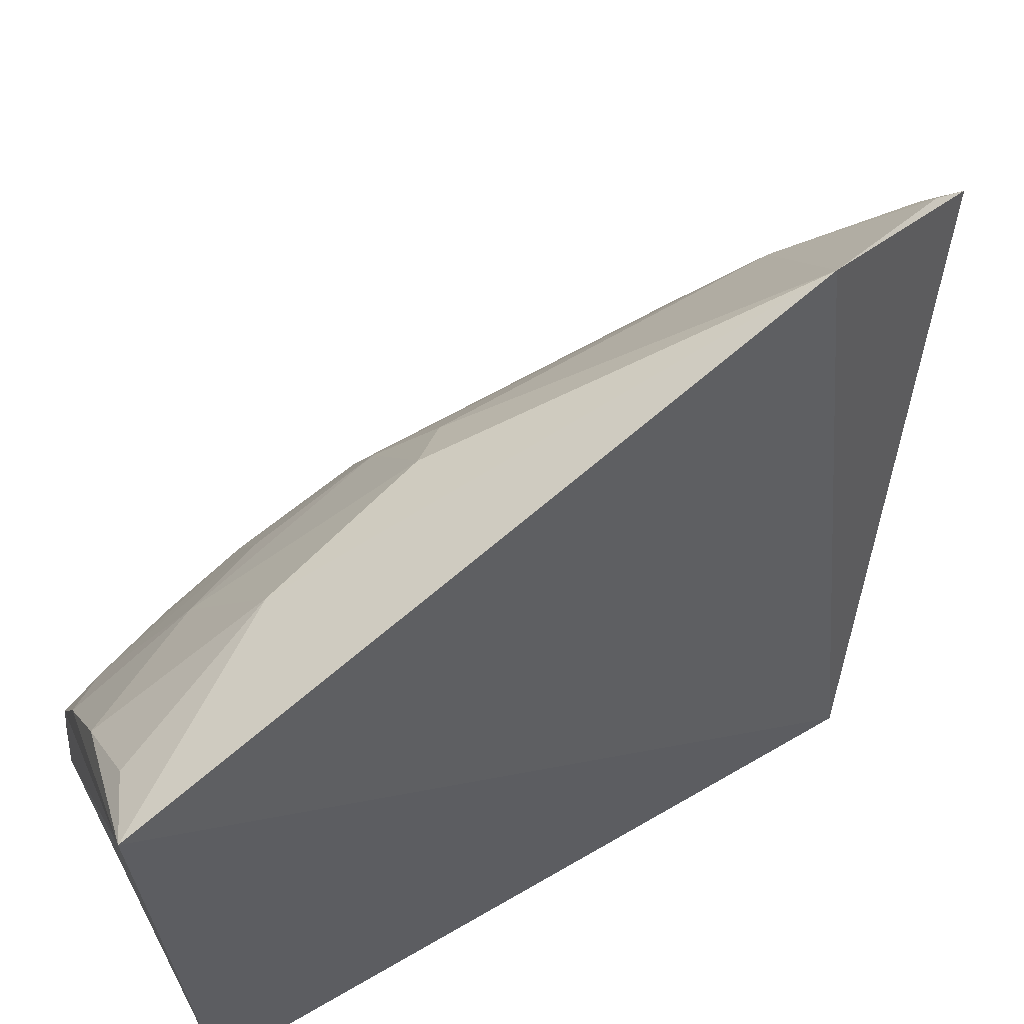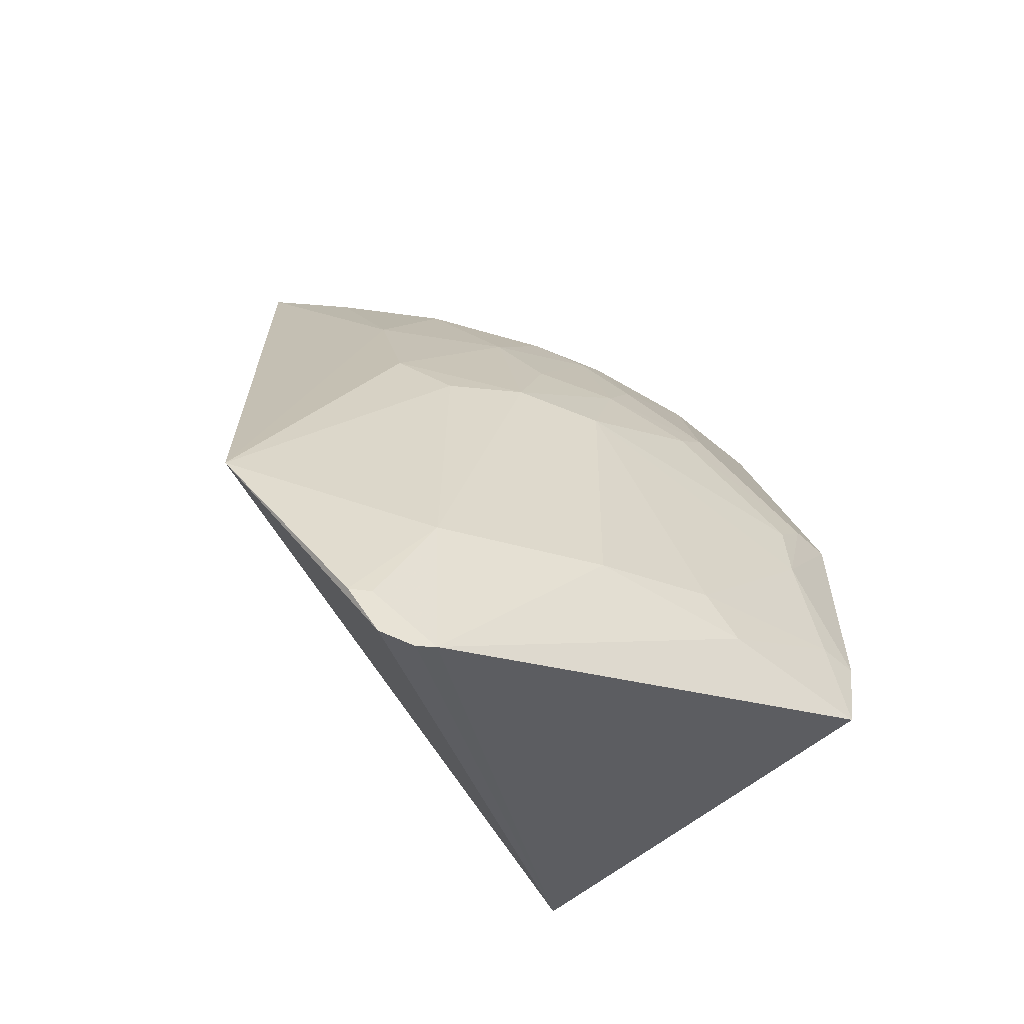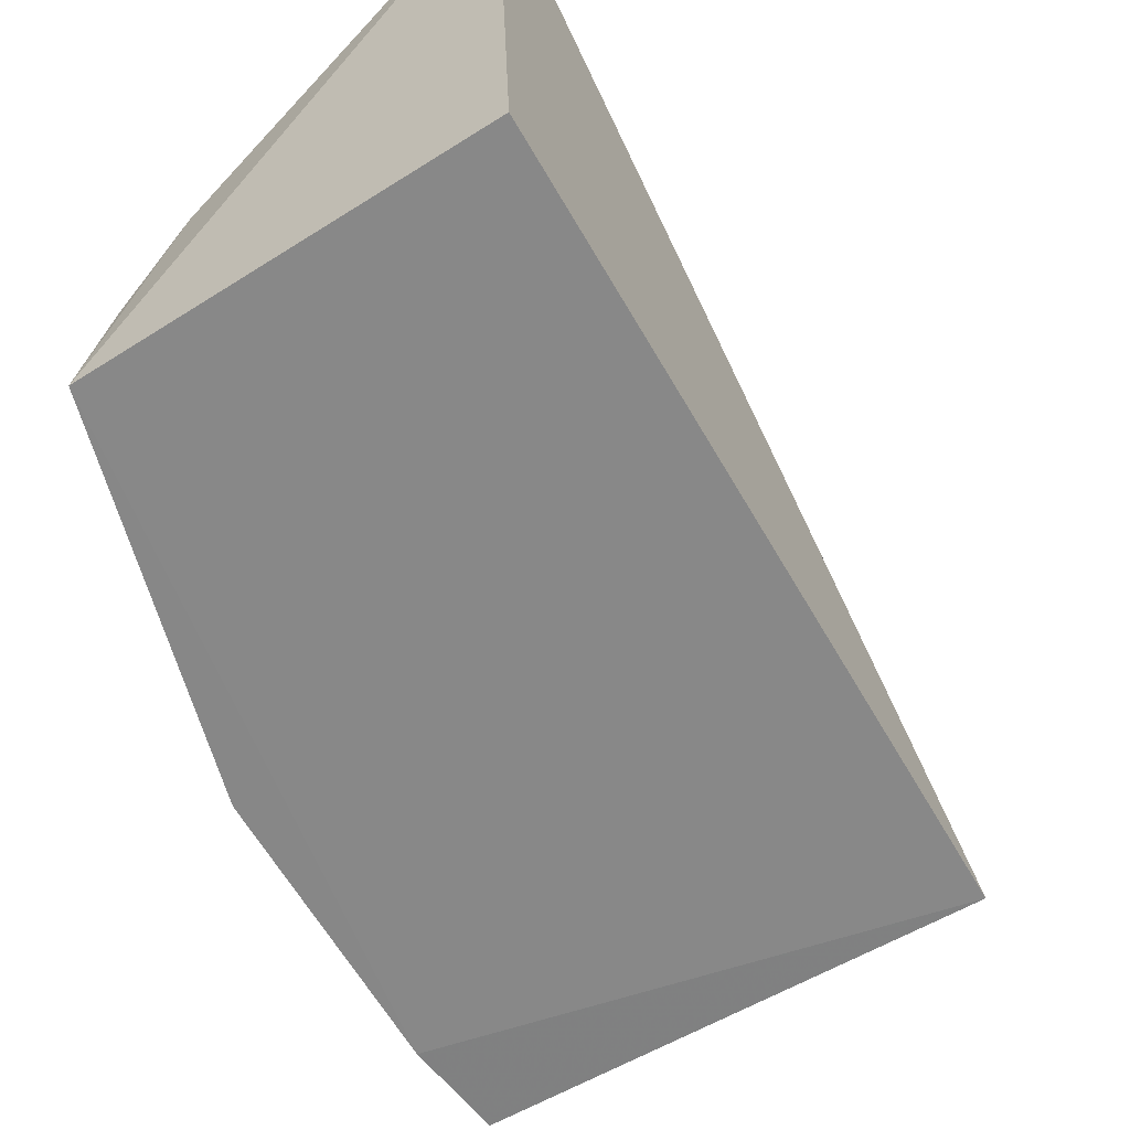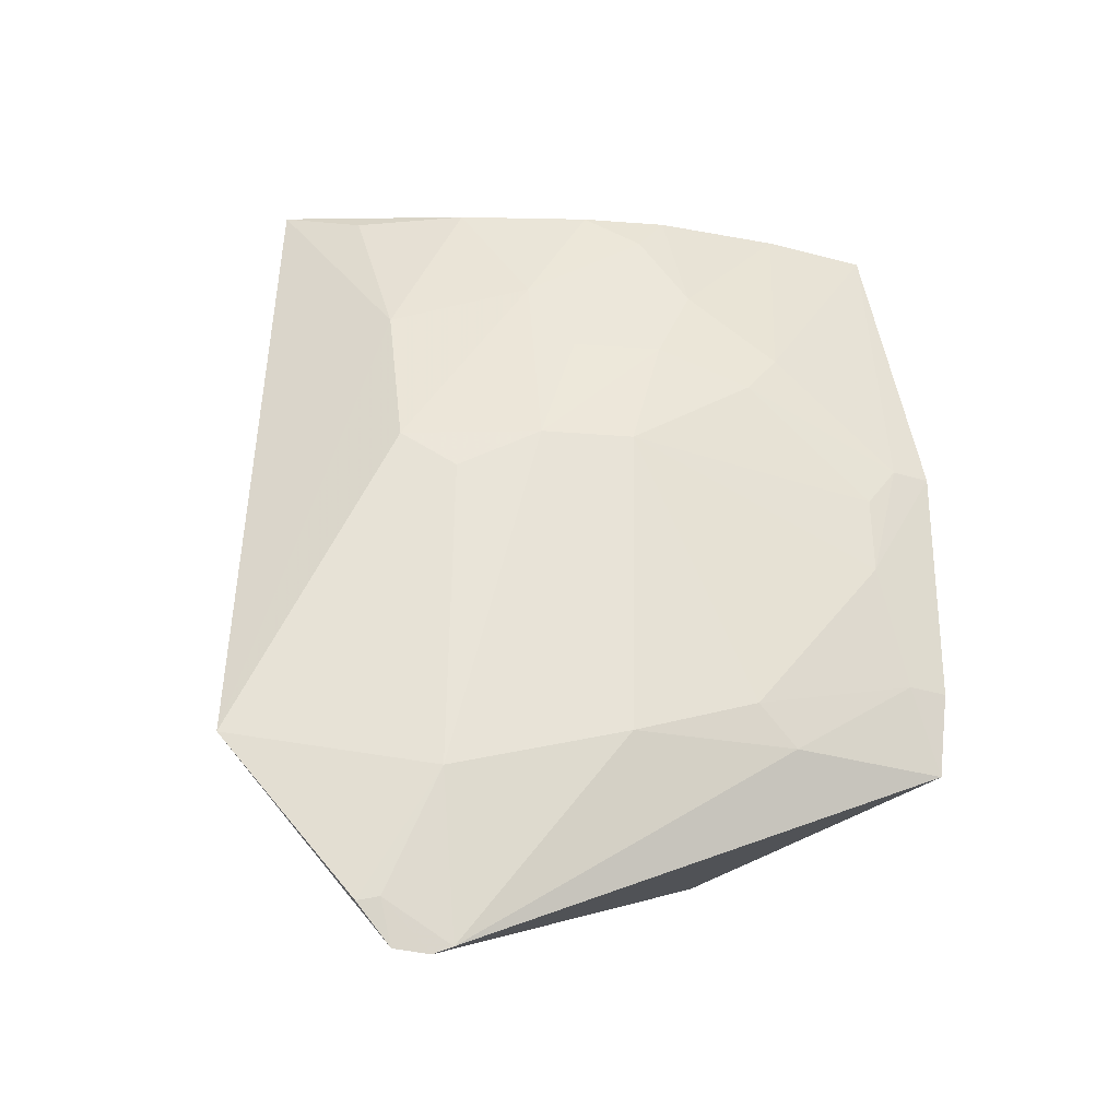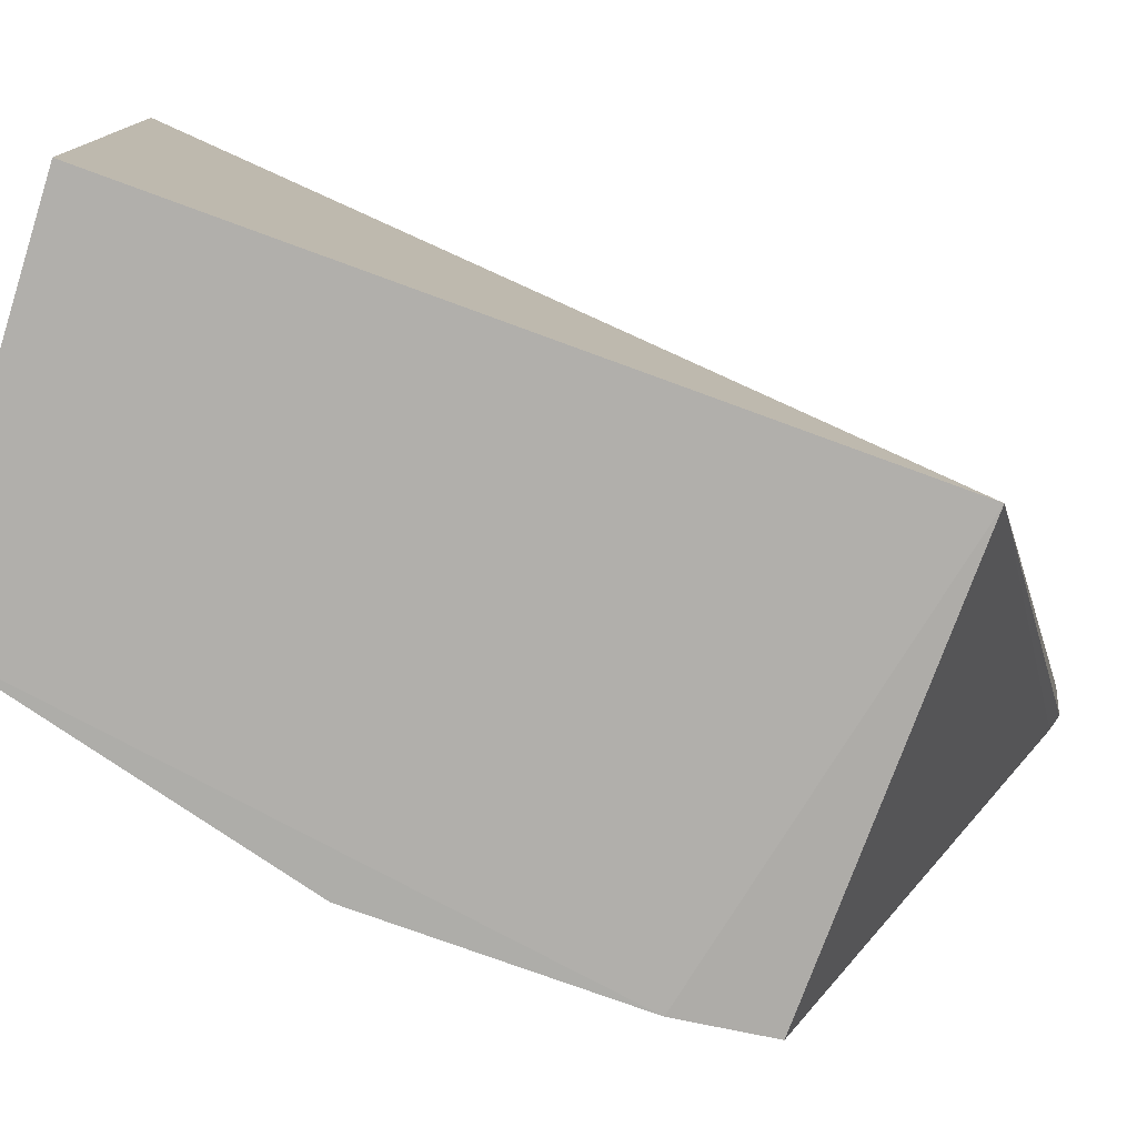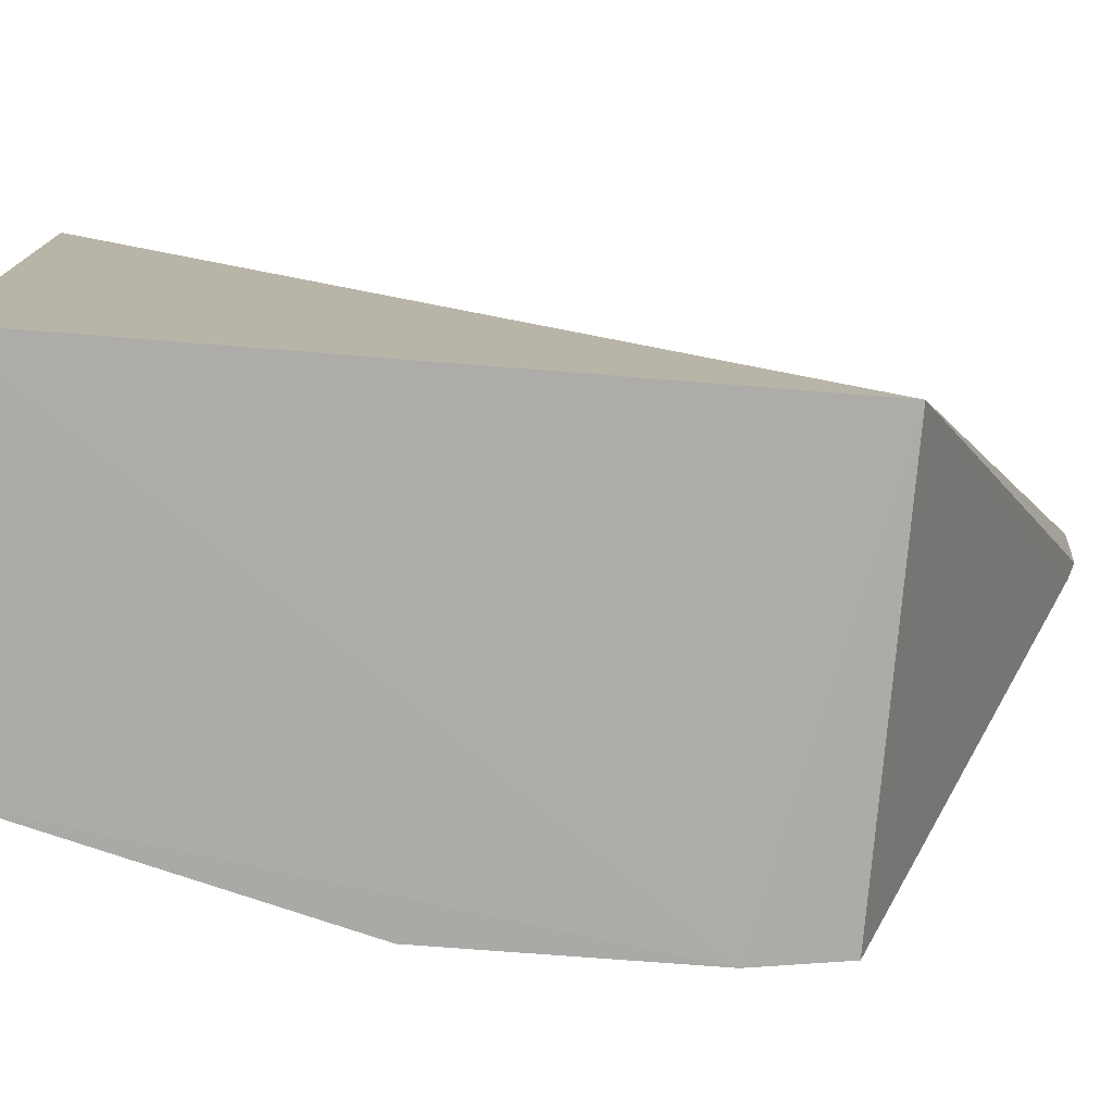
<metadata>
{"format":"obj","ext":"obj","renderer":"f3d","projection":"perspective","resolution":1024,"background":"white","views":[{"elev":62.9,"azim":-120.6,"up":"+Z"},{"elev":-60.2,"azim":40.1,"up":"+Y"},{"elev":-62.4,"azim":-150.2,"up":"+Z"},{"elev":-27.2,"azim":55.8,"up":"+Y"},{"elev":-77.4,"azim":-110.1,"up":"+Z"},{"elev":-75.8,"azim":-94.5,"up":"+Z"}]}
</metadata>
<code>
v 0.2676 -0.08399 0.1736
v 0.3364 -0.006998 0.004795
v 0.3074 0.1109 0.1175
v 0.1948 0.2385 0.2087
v 0.1891 -0.007576 0.005487
v 0.3114 0.2289 0.003917
v 0.232 -0.008355 0.2396
v 0.3065 -0.005264 0.1189
v 0.2716 -0.0813 0.1676
v 0.3393 0.1122 0.01906
v 0.2767 0.2266 0.1171
v 0.1891 0.2348 0.005487
v 0.3404 0.02399 0.003256
v 0.263 0.1102 0.1902
v 0.2615 -0.08248 0.1855
v 0.325 -0.005424 0.06153
v 0.3384 0.06804 0.03109
v 0.2905 0.2272 0.08875
v 0.3409 0.1127 0.003633
v 0.2476 0.1684 0.1877
v 0.2909 0.1545 0.1323
v 0.2772 -0.02135 0.1767
v 0.2626 -0.06597 0.1908
v 0.3383 0.02416 0.0181
v 0.3379 0.0964 0.03139
v 0.3227 0.009406 0.07632
v 0.3226 0.1554 0.06072
v 0.2495 0.2273 0.1581
v 0.2921 0.1109 0.1478
v 0.2761 0.1833 0.1436
v 0.2907 0.2131 0.1006
v 0.277 0.09534 0.1744
v 0.2578 -0.06742 0.1976
v 0.3053 0.2268 0.04518
v 0.3211 0.1404 0.07333
v 0.2212 0.2275 0.1893
v 0.3062 0.1545 0.1037
v 0.3054 0.1834 0.08843
f 7 4 5
f 9 5 2
f 9 1 5
f 12 5 4
f 12 4 6
f 13 2 5
f 13 12 6
f 13 5 12
f 15 7 5
f 15 5 1
f 16 9 2
f 16 8 9
f 18 6 4
f 18 4 11
f 19 13 6
f 19 6 10
f 19 17 13
f 19 10 17
f 20 4 7
f 20 7 14
f 22 8 3
f 22 9 8
f 23 15 1
f 23 1 9
f 23 9 22
f 24 16 2
f 24 2 13
f 24 13 17
f 25 17 10
f 25 3 17
f 26 17 3
f 26 3 8
f 26 8 16
f 26 24 17
f 26 16 24
f 27 10 6
f 28 11 4
f 29 22 3
f 30 20 14
f 30 29 21
f 30 14 29
f 30 28 20
f 30 11 28
f 31 18 11
f 31 30 21
f 31 11 30
f 32 14 7
f 32 7 22
f 32 29 14
f 32 22 29
f 33 23 22
f 33 22 7
f 33 7 15
f 33 15 23
f 34 27 6
f 34 6 18
f 35 25 10
f 35 10 27
f 35 3 25
f 36 28 4
f 36 4 20
f 36 20 28
f 37 29 3
f 37 21 29
f 37 3 35
f 37 31 21
f 37 35 27
f 38 18 31
f 38 34 18
f 38 27 34
f 38 37 27
f 38 31 37

</code>
